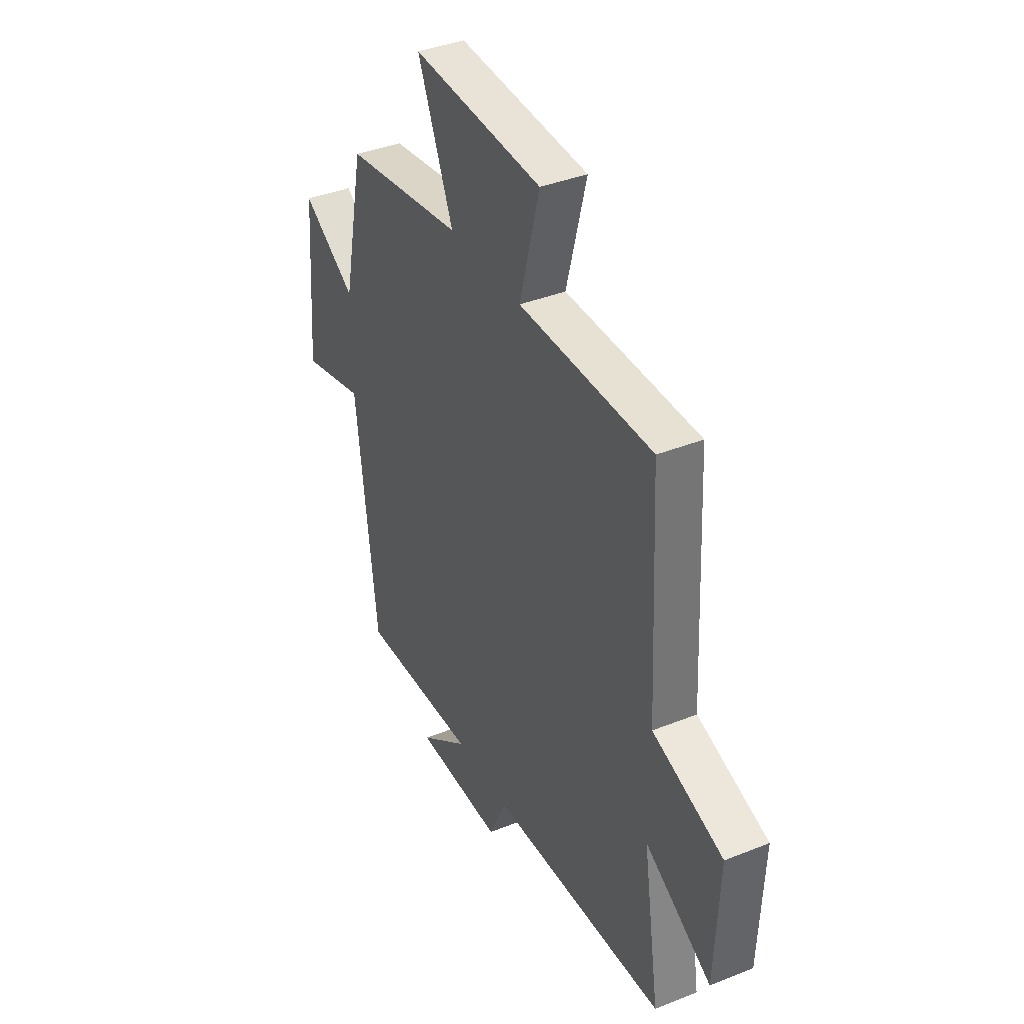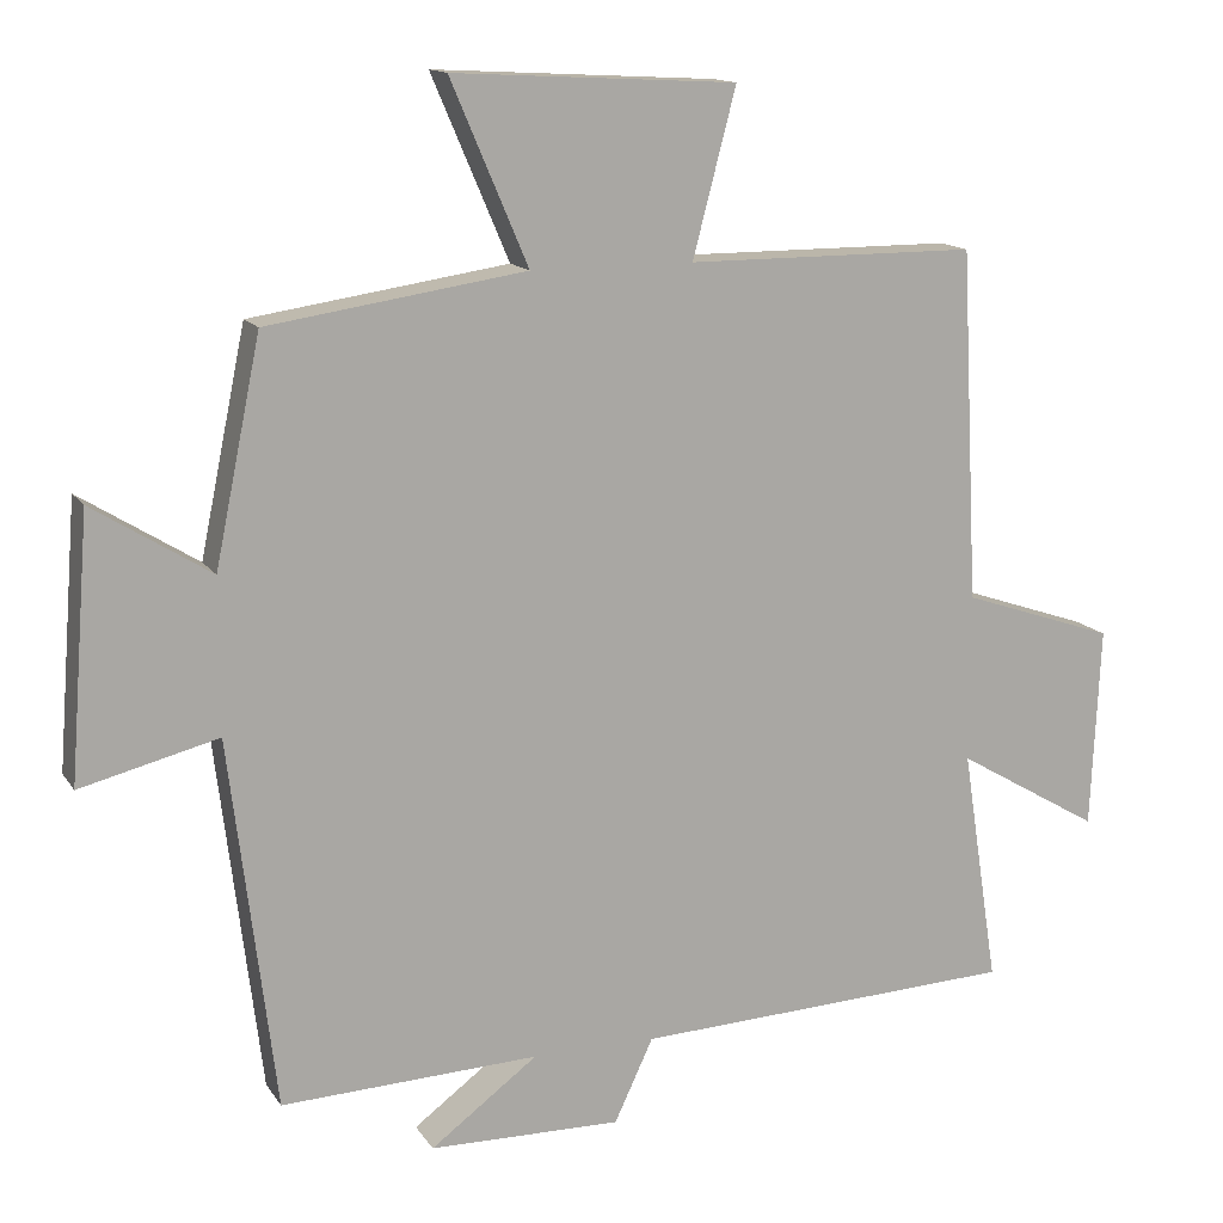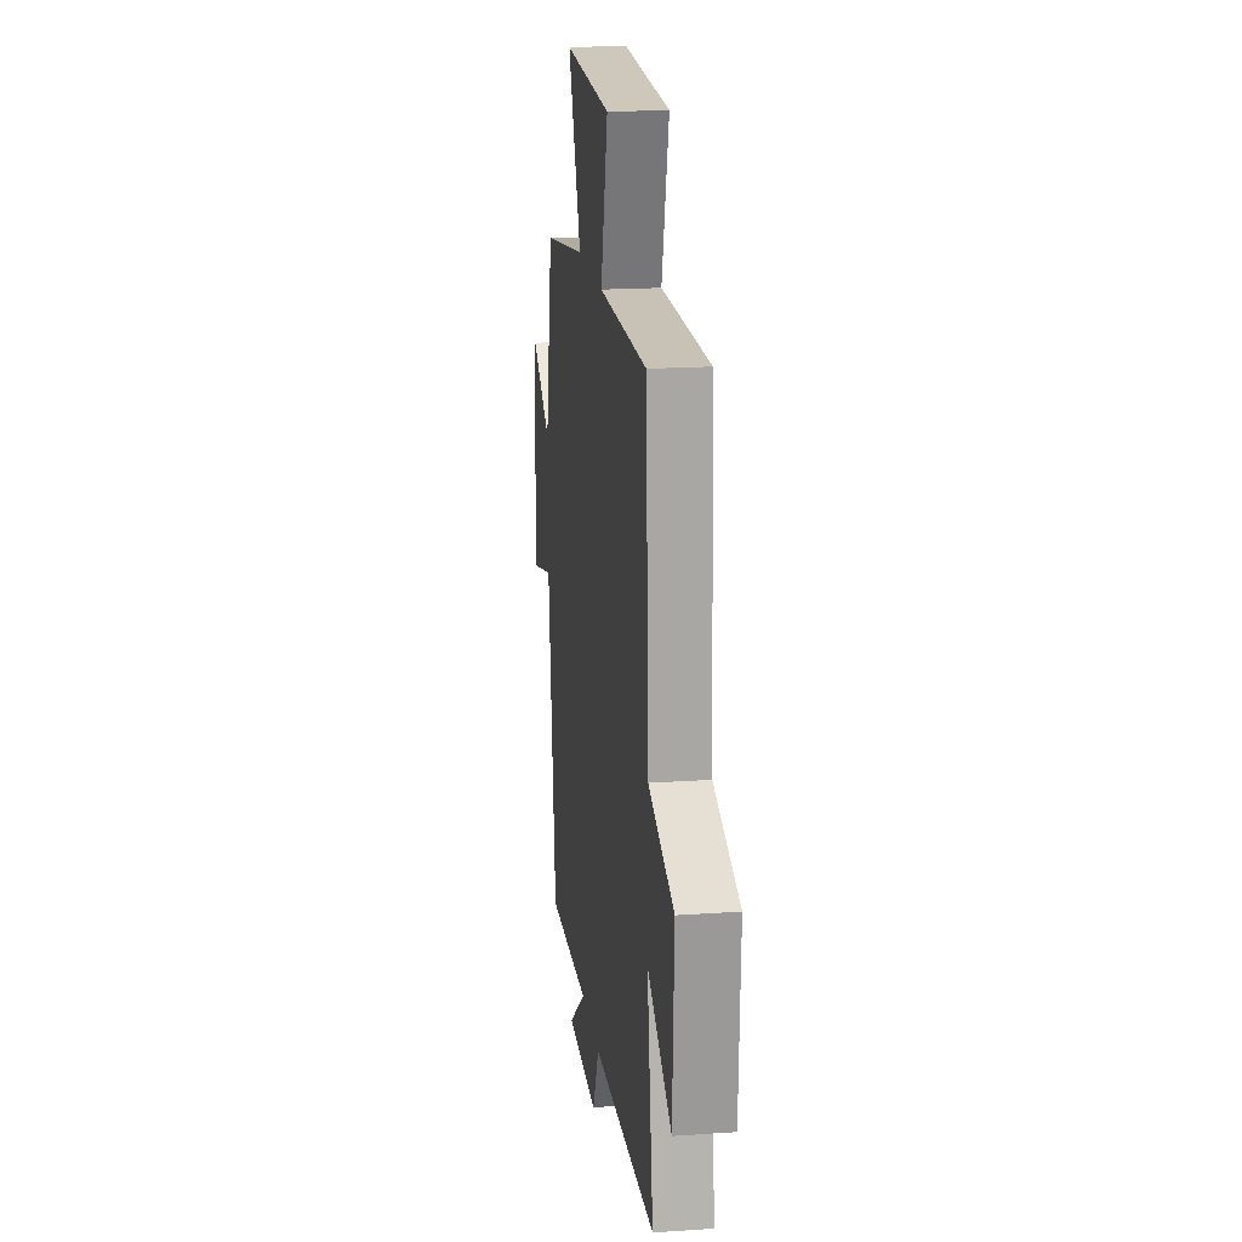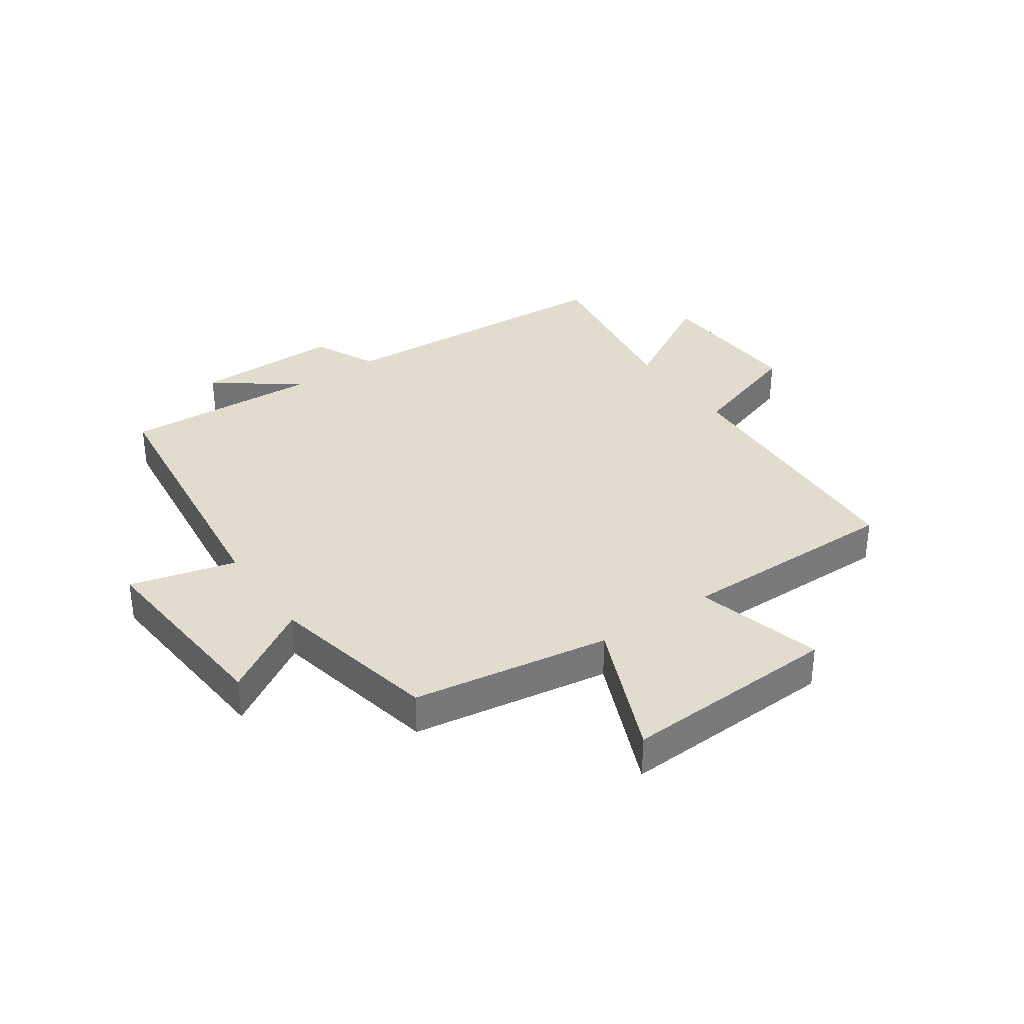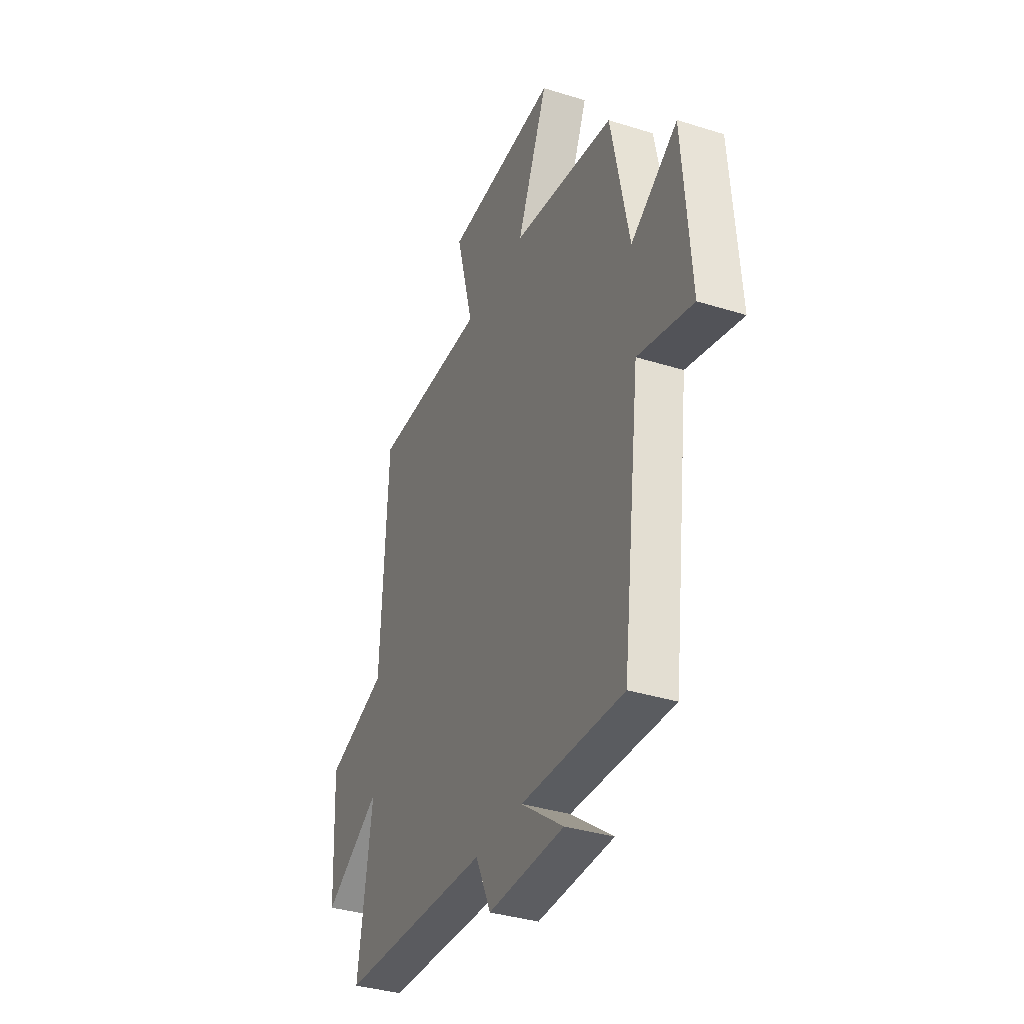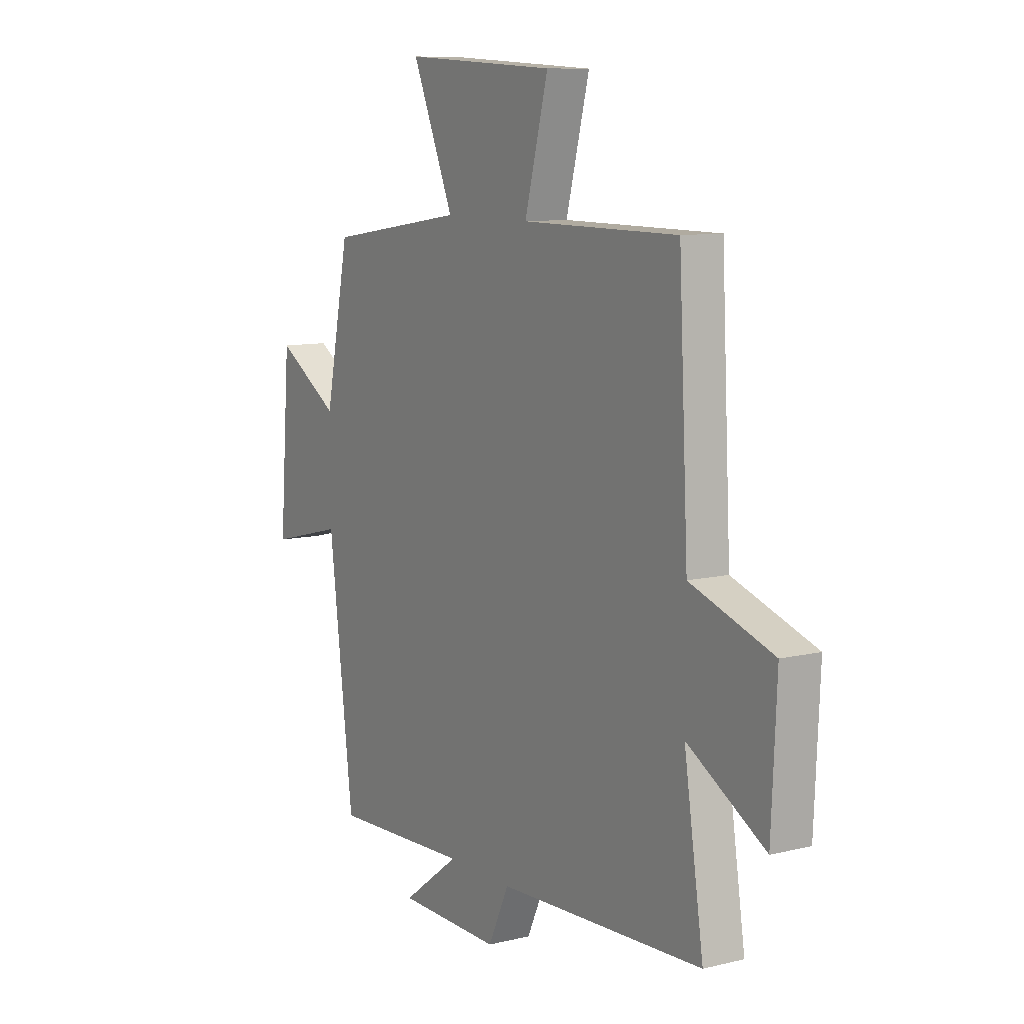
<metadata>
{"format":"obj","ext":"obj","renderer":"f3d","projection":"perspective","resolution":1024,"background":"white","views":[{"elev":38.5,"azim":63.2,"up":"+Z"},{"elev":13.9,"azim":-21.5,"up":"+Z"},{"elev":18.8,"azim":82.5,"up":"+Z"},{"elev":34.0,"azim":-34.6,"up":"+Y"},{"elev":-35.8,"azim":-112.4,"up":"+Z"},{"elev":9.7,"azim":57.9,"up":"+Z"}]}
</metadata>
<code>
v 0.477 0.07 0.499
v 0.5 0.07 0.046
v 0.698 0.07 -0.021
v 0.686 0.07 -0.281
v 0.5 0.07 -0.172
v 0.547 0.07 -0.477
v 0.052 0.07 -0.5
v 0.002 0.07 -0.607
v -0.246 0.07 -0.603
v -0.108 0.07 -0.5
v -0.441 0.07 -0.514
v -0.5 0.07 -0.036
v -0.678 0.07 -0.081
v -0.652 0.07 0.257
v -0.5 0.07 0.162
v -0.441 0.07 0.45
v -0.108 0.07 0.5
v -0.208 0.07 0.734
v 0.158 0.07 0.714
v 0.102 0.07 0.5
v 0.477 0 0.499
v 0.5 0 0.046
v 0.698 0 -0.021
v 0.686 0 -0.281
v 0.5 0 -0.172
v 0.547 0 -0.477
v 0.052 0 -0.5
v 0.002 0 -0.607
v -0.246 0 -0.603
v -0.108 0 -0.5
v -0.441 0 -0.514
v -0.5 0 -0.036
v -0.678 0 -0.081
v -0.652 0 0.257
v -0.5 0 0.162
v -0.441 0 0.45
v -0.108 0 0.5
v -0.208 0 0.734
v 0.158 0 0.714
v 0.102 0 0.5
f 17 18 19 20
f 20 1 2
f 17 20 2
f 16 17 2
f 15 16 2
f 12 13 14 15
f 15 2 3
f 12 15 3
f 11 12 3
f 10 11 3
f 7 8 9 10
f 5 6 7 10
f 5 10 3
f 3 4 5
f 40 39 38 37
f 22 21 40
f 22 40 37
f 22 37 36
f 22 36 35
f 35 34 33 32
f 23 22 35
f 23 35 32
f 23 32 31
f 23 31 30
f 30 29 28 27
f 30 27 26 25
f 23 30 25
f 25 24 23
f 1 21 22 2
f 2 22 23 3
f 3 23 24 4
f 4 24 25 5
f 5 25 26 6
f 6 26 27 7
f 7 27 28 8
f 8 28 29 9
f 9 29 30 10
f 10 30 31 11
f 11 31 32 12
f 12 32 33 13
f 13 33 34 14
f 14 34 35 15
f 15 35 36 16
f 16 36 37 17
f 17 37 38 18
f 18 38 39 19
f 19 39 40 20
f 20 40 21 1

</code>
